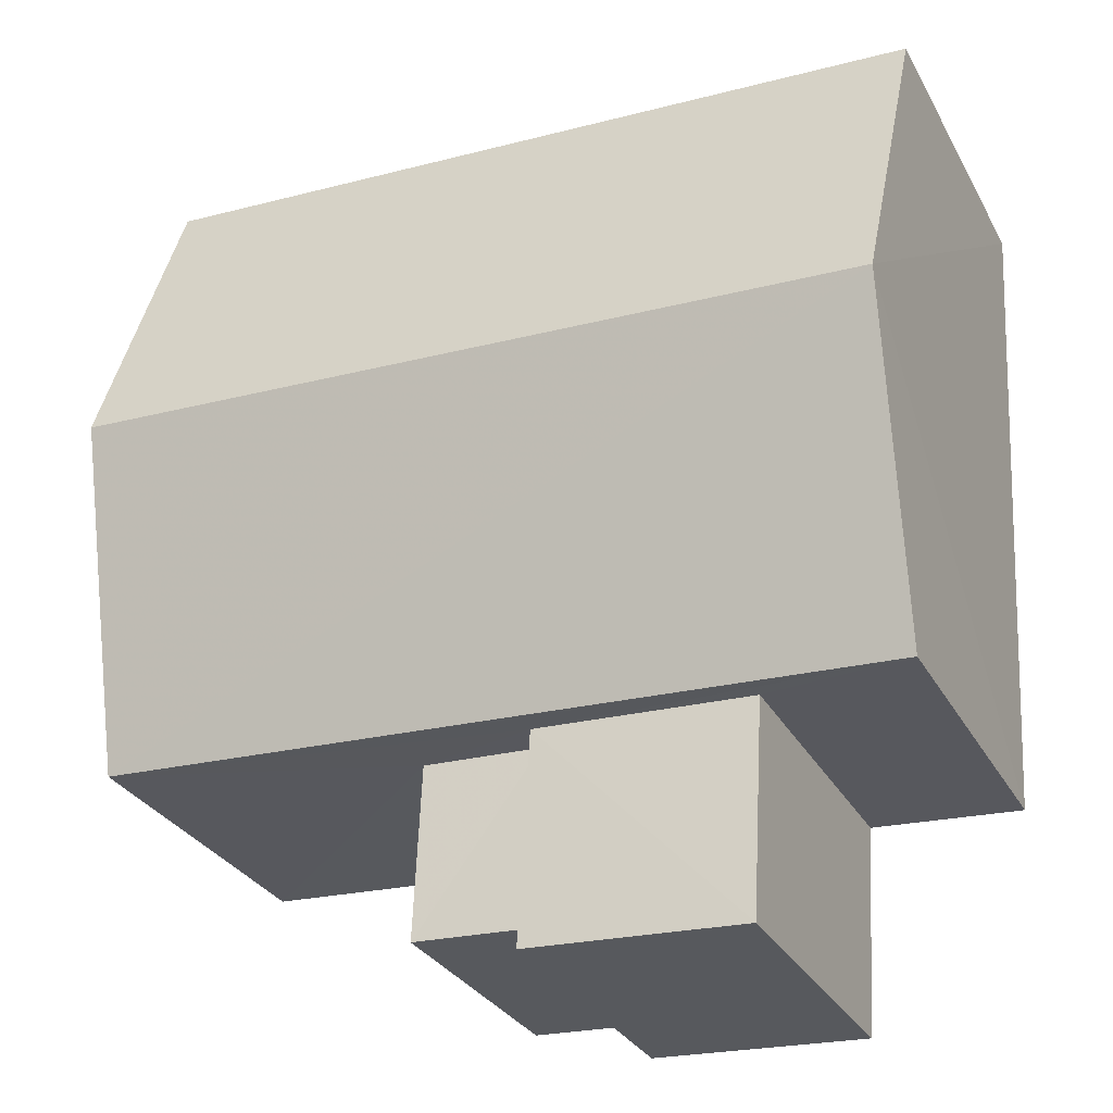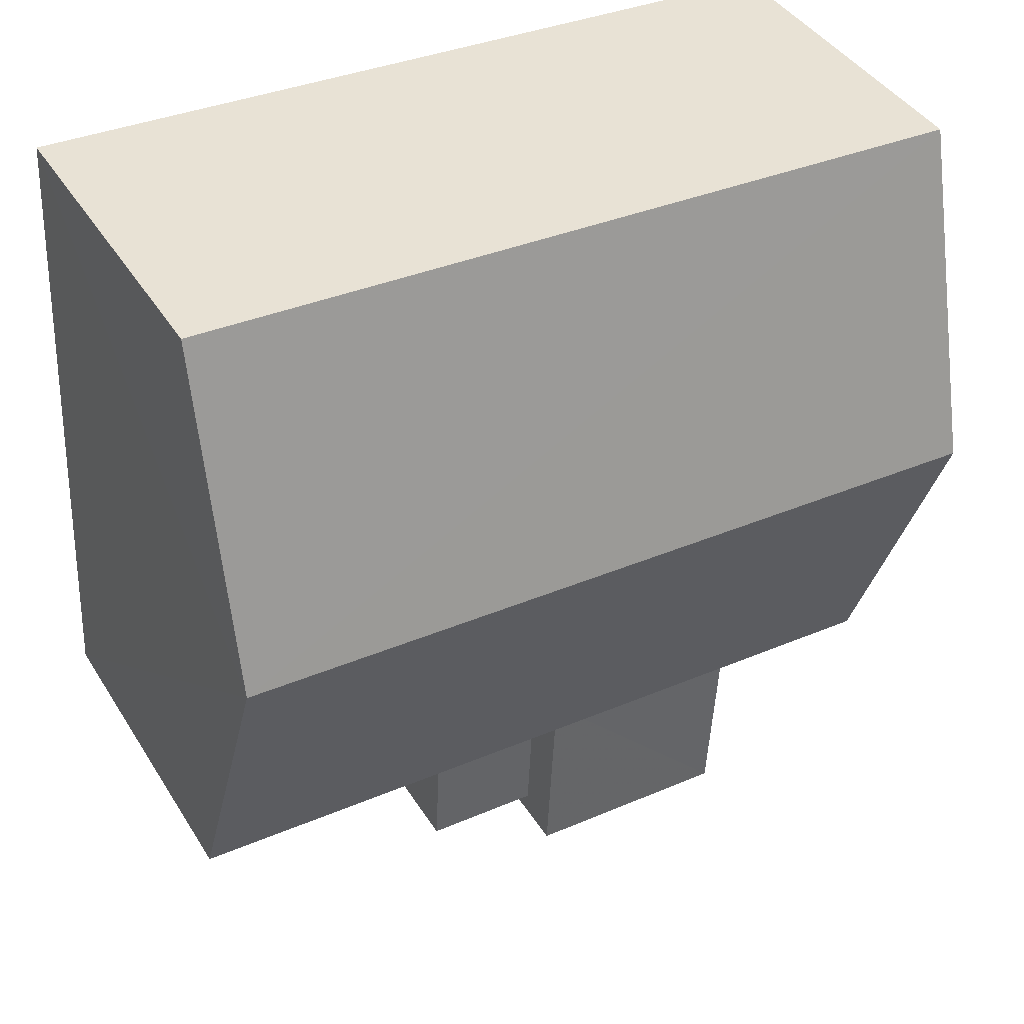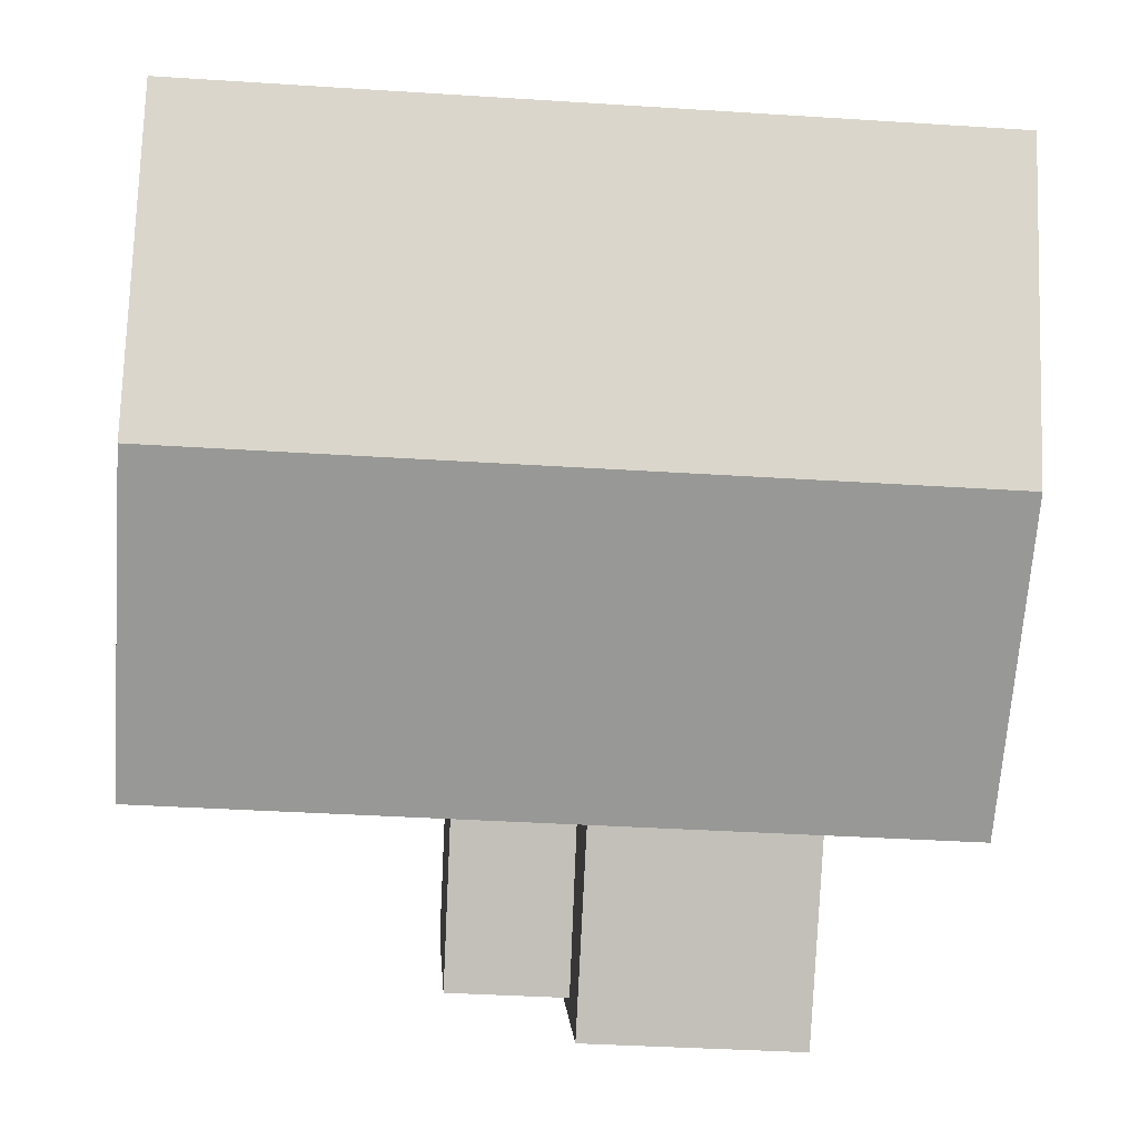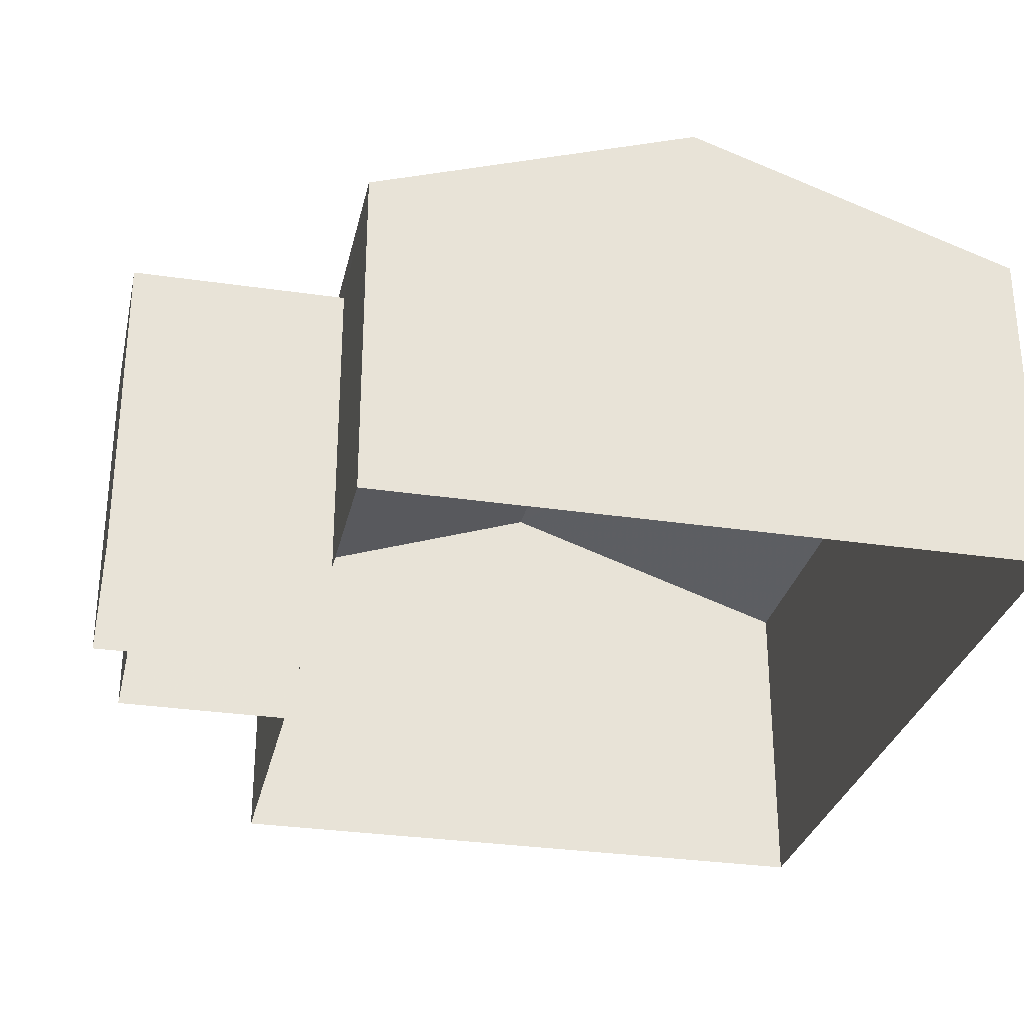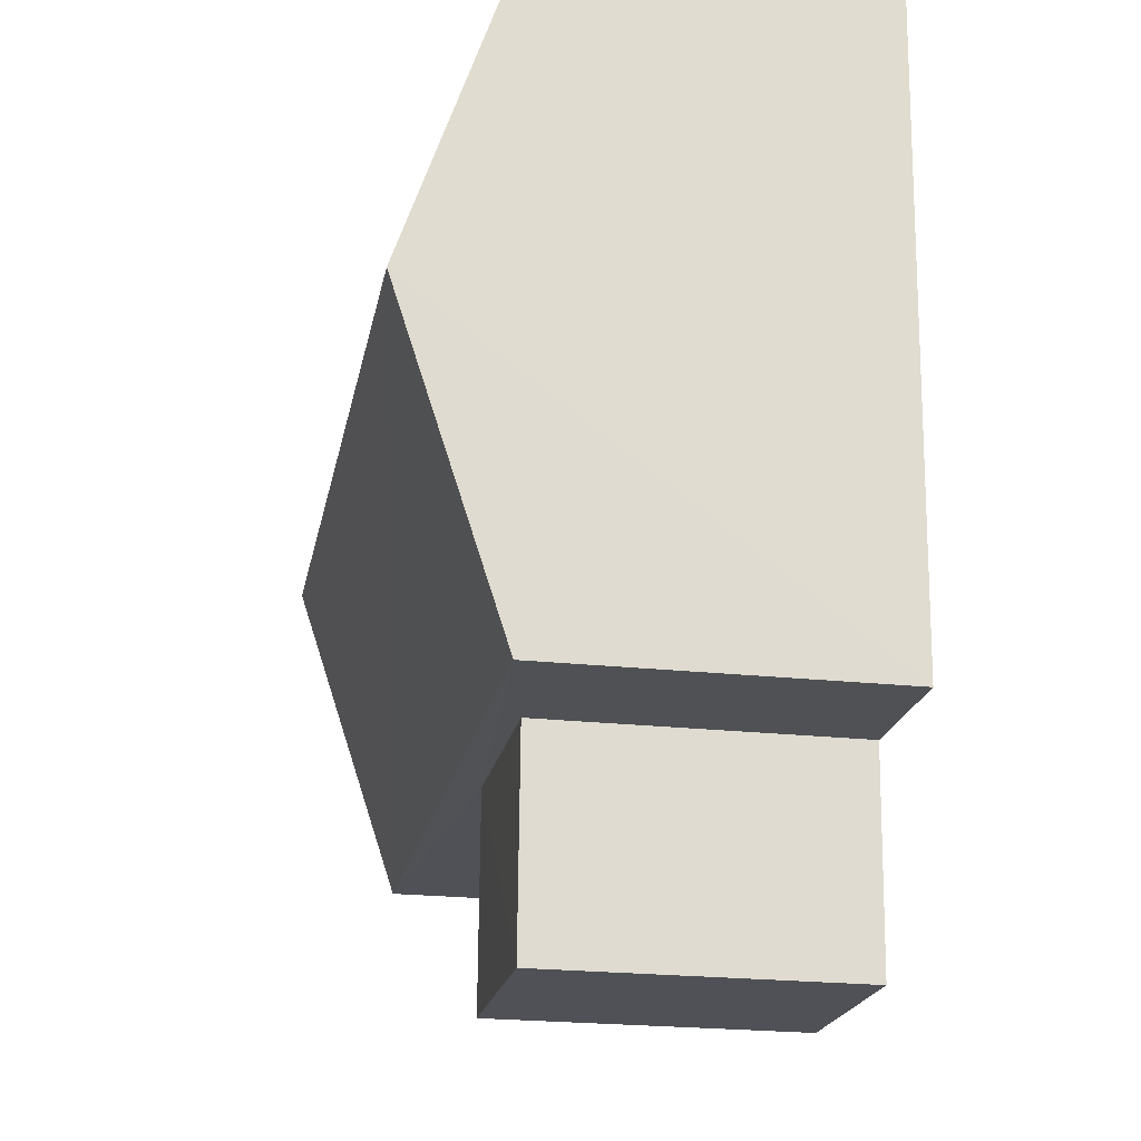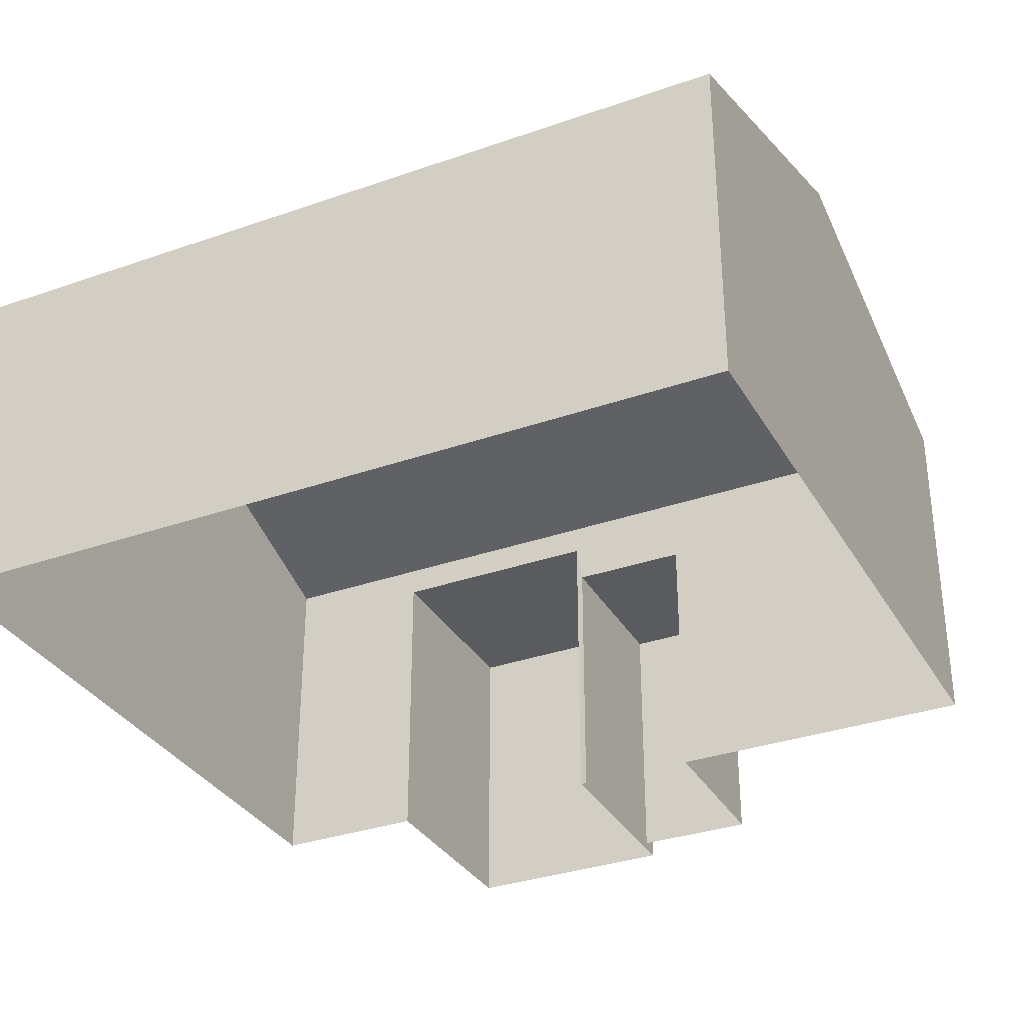
<metadata>
{"format":"obj","ext":"obj","renderer":"f3d","projection":"perspective","resolution":1024,"background":"white","views":[{"elev":-30.1,"azim":24.1,"up":"+Y"},{"elev":41.5,"azim":-29.5,"up":"+Y"},{"elev":3.2,"azim":-3.5,"up":"+Y"},{"elev":-29.8,"azim":74.6,"up":"+Z"},{"elev":-23.4,"azim":79.7,"up":"+Y"},{"elev":-33.1,"azim":-157.3,"up":"+Z"}]}
</metadata>
<code>
v -3.733e+05 -1.042e+05 26.67
v -3.733e+05 -1.042e+05 26.67
v -3.733e+05 -1.042e+05 26.67
v -3.733e+05 -1.042e+05 26.67
v -3.733e+05 -1.042e+05 26.67
v -3.733e+05 -1.042e+05 26.67
v -3.733e+05 -1.042e+05 26.67
v -3.733e+05 -1.042e+05 26.67
v -3.733e+05 -1.042e+05 26.67
v -3.733e+05 -1.042e+05 26.67
v -3.733e+05 -1.042e+05 26.67
v -3.733e+05 -1.042e+05 26.67
v -3.733e+05 -1.042e+05 30.63
v -3.733e+05 -1.042e+05 30.63
v -3.733e+05 -1.042e+05 30.63
v -3.733e+05 -1.042e+05 30.63
v -3.733e+05 -1.042e+05 31.2
v -3.733e+05 -1.042e+05 31.2
v -3.733e+05 -1.042e+05 31.2
v -3.733e+05 -1.042e+05 31.2
v -3.733e+05 -1.042e+05 31.65
v -3.733e+05 -1.042e+05 31.65
v -3.733e+05 -1.042e+05 33.28
v -3.733e+05 -1.042e+05 33.28
v -3.733e+05 -1.042e+05 31.65
v -3.733e+05 -1.042e+05 31.65
f 1 2 3
f 4 5 3
f 6 5 7
f 8 2 9
f 8 9 10
f 11 7 12
f 4 3 8
f 7 4 12
f 3 2 8
f 7 5 4
f 13 14 15
f 13 16 14
f 17 18 19
f 20 17 19
f 21 22 23
f 24 21 23
f 25 26 24
f 23 25 24
f 15 11 12
f 15 14 11
f 13 15 12
f 4 13 12
f 26 1 24
f 1 3 24
f 3 21 24
f 19 10 9
f 19 18 10
f 2 19 9
f 2 20 19
f 17 10 18
f 17 8 10
f 22 3 5
f 22 21 3
f 22 5 23
f 5 6 23
f 6 25 23
f 2 1 20
f 1 26 20
f 8 17 13
f 4 8 13
f 17 26 25
f 17 20 26
f 6 16 25
f 7 16 6
f 16 13 17
f 16 17 25
f 7 11 14
f 16 7 14

</code>
